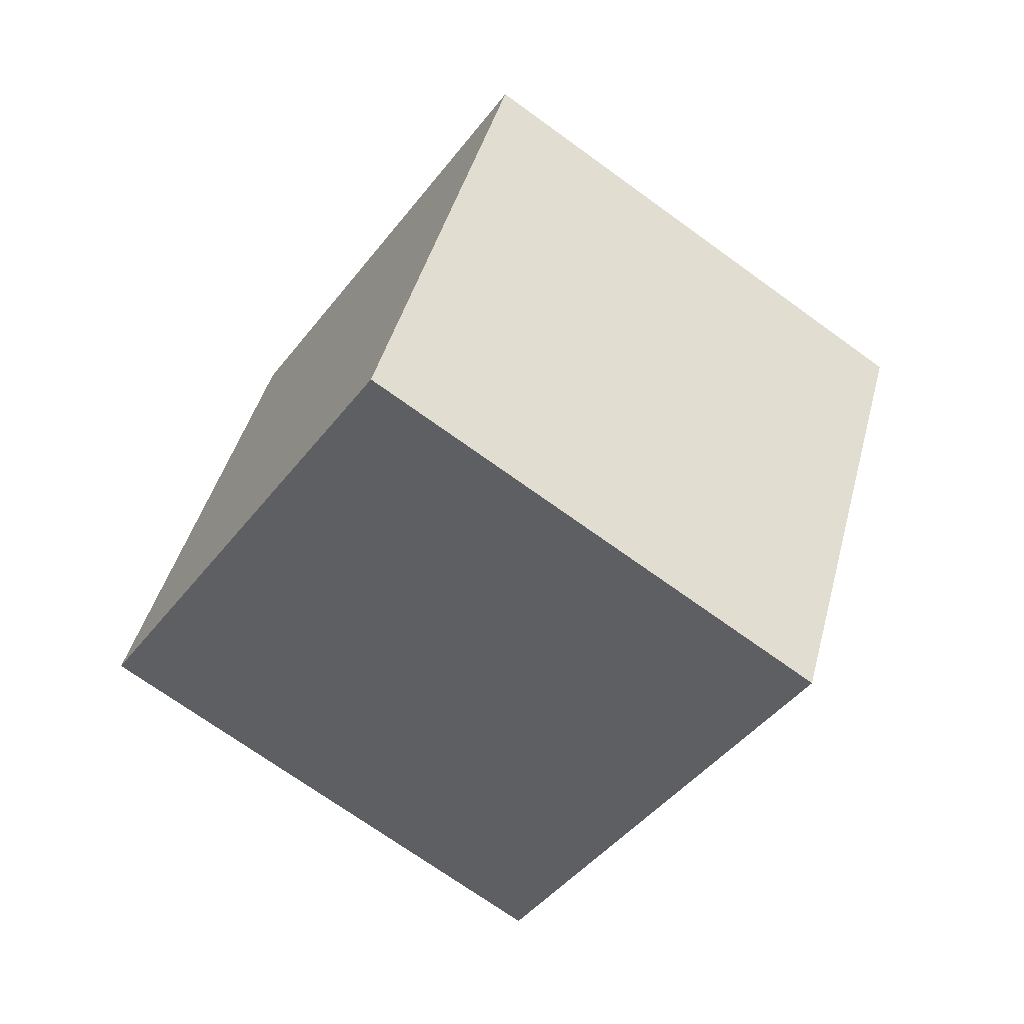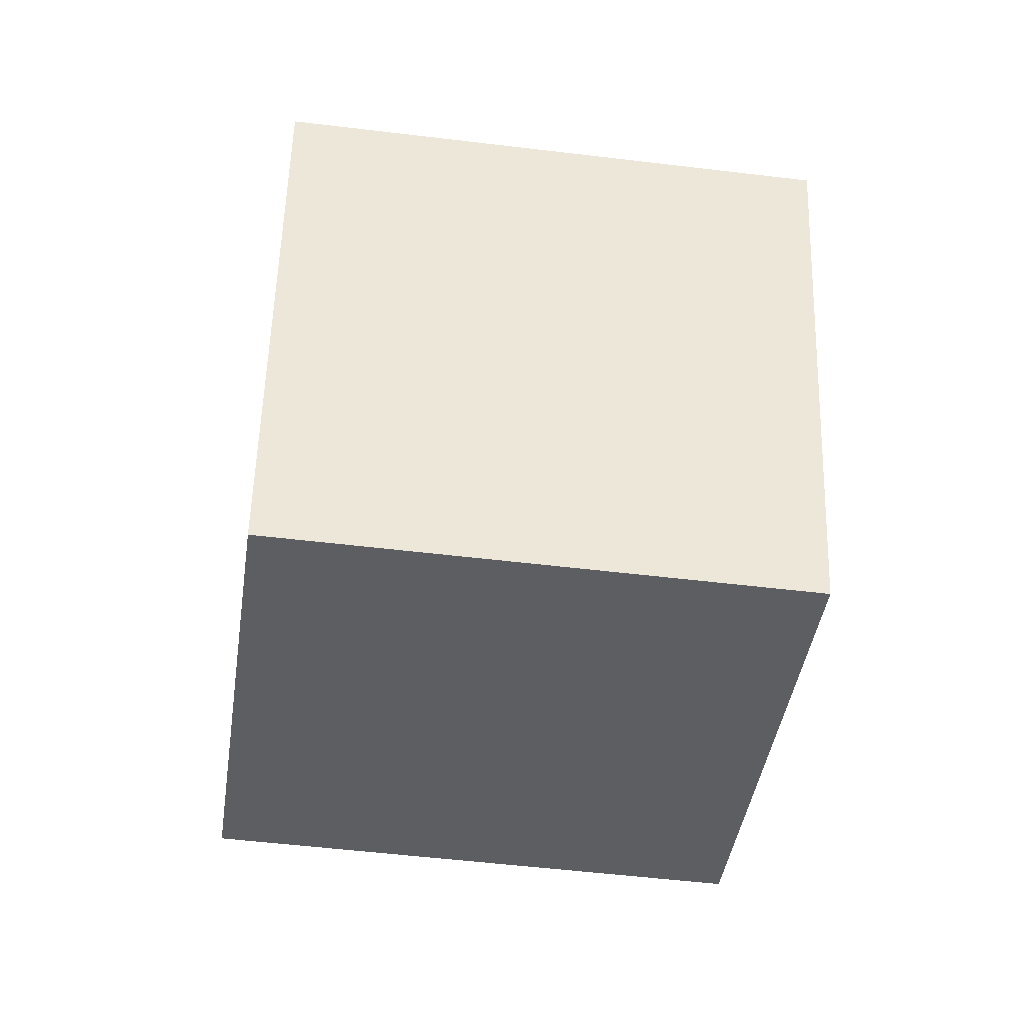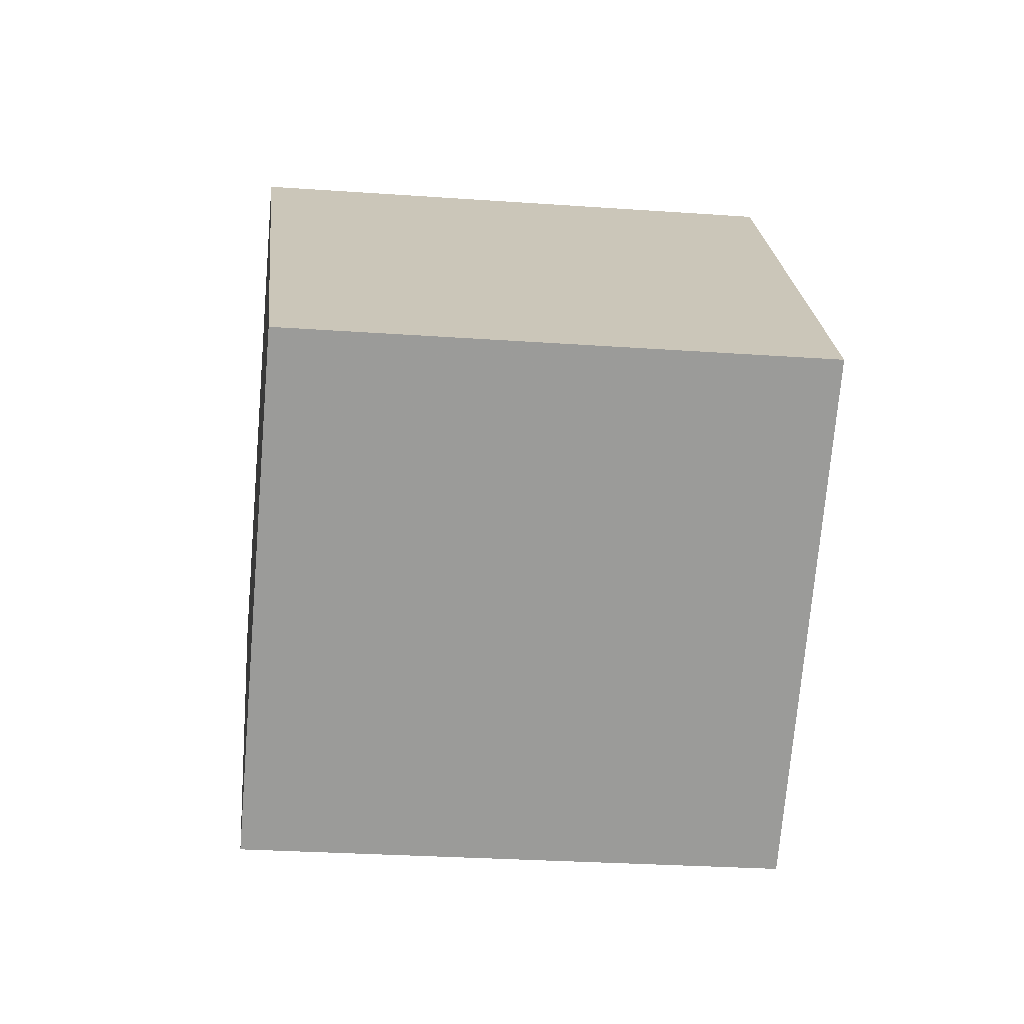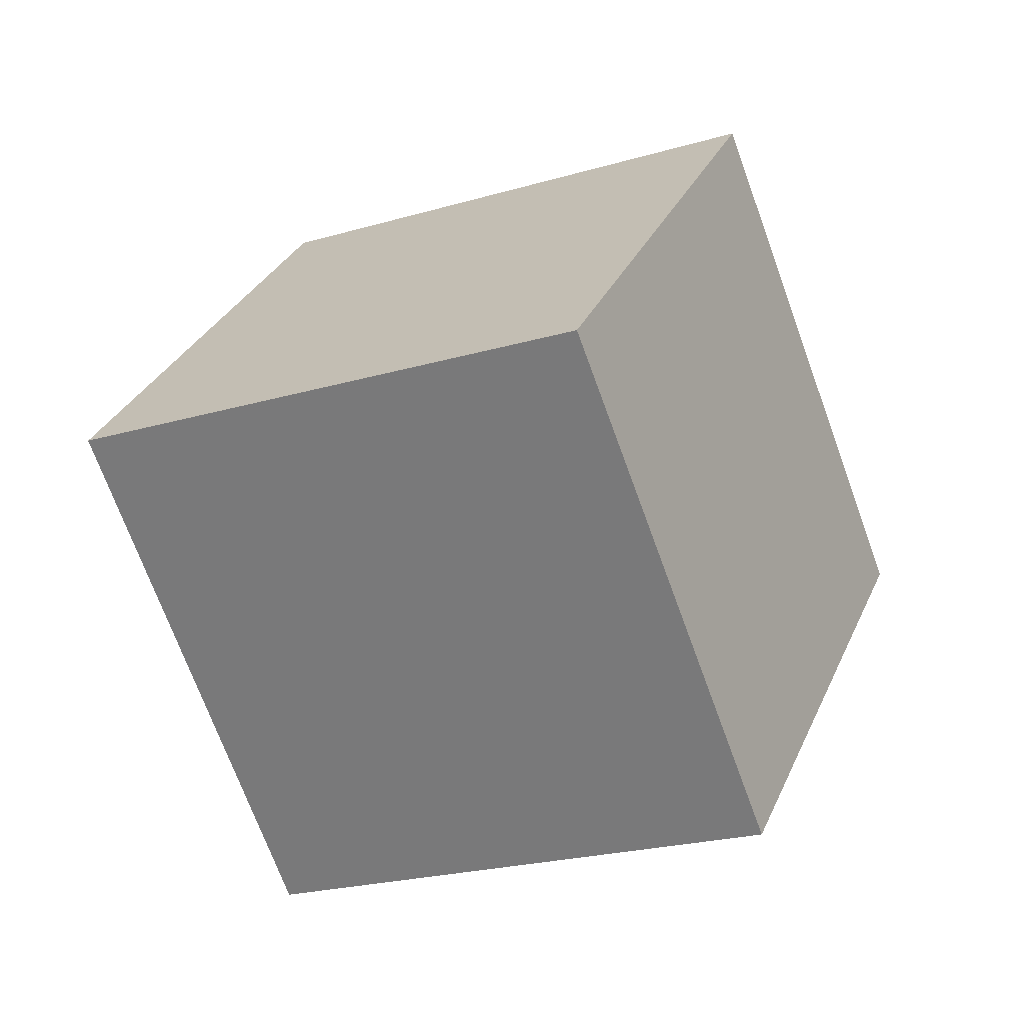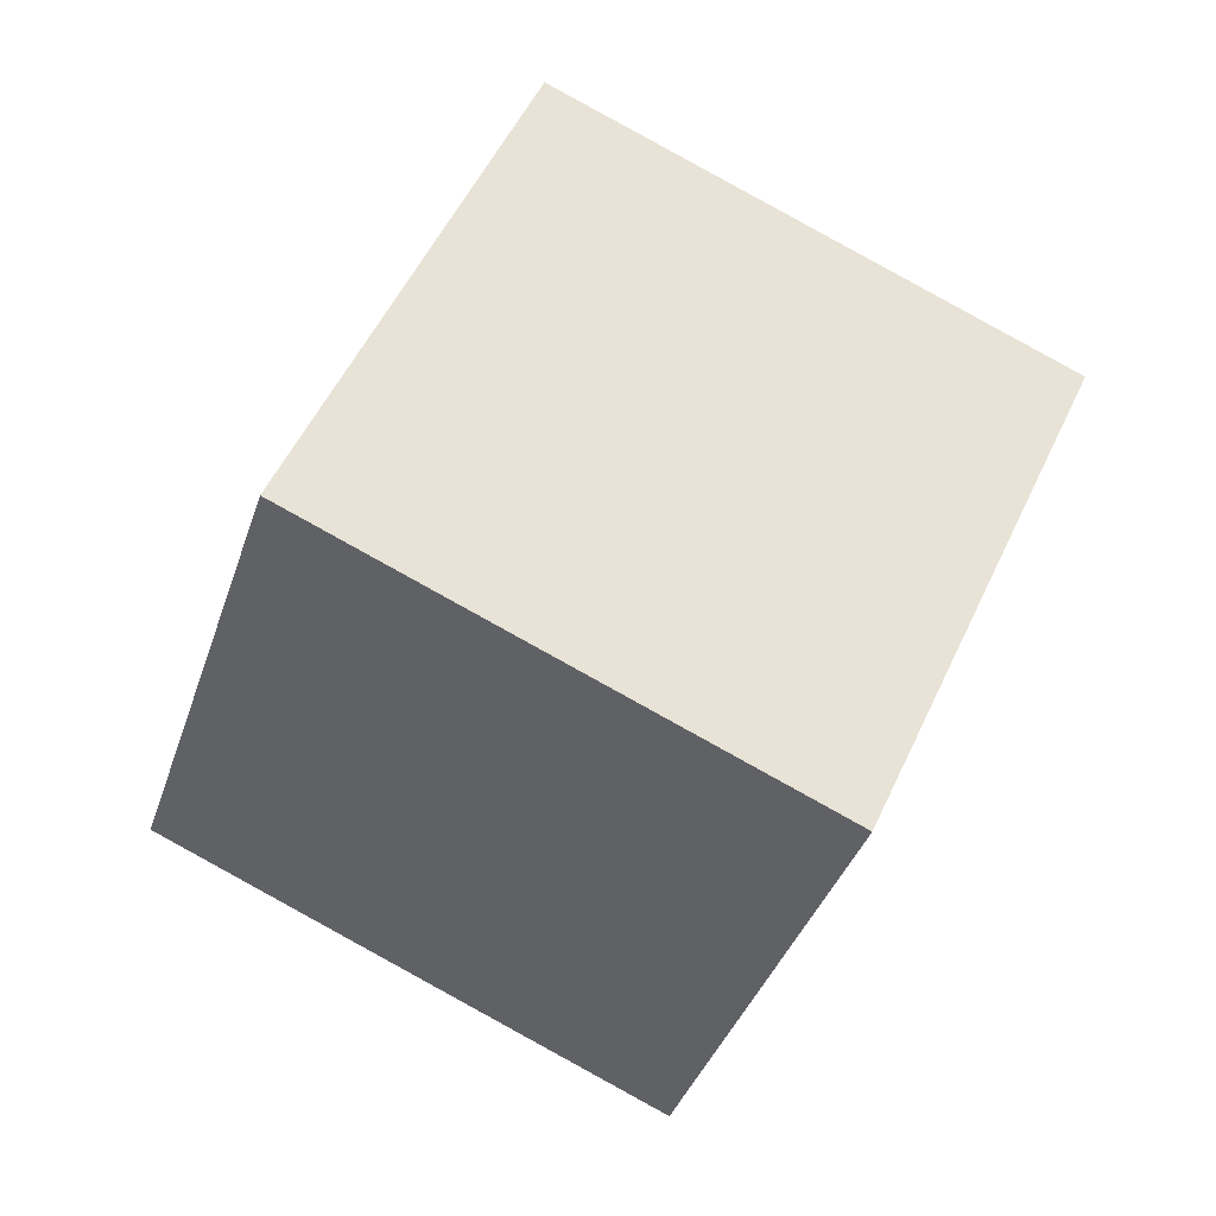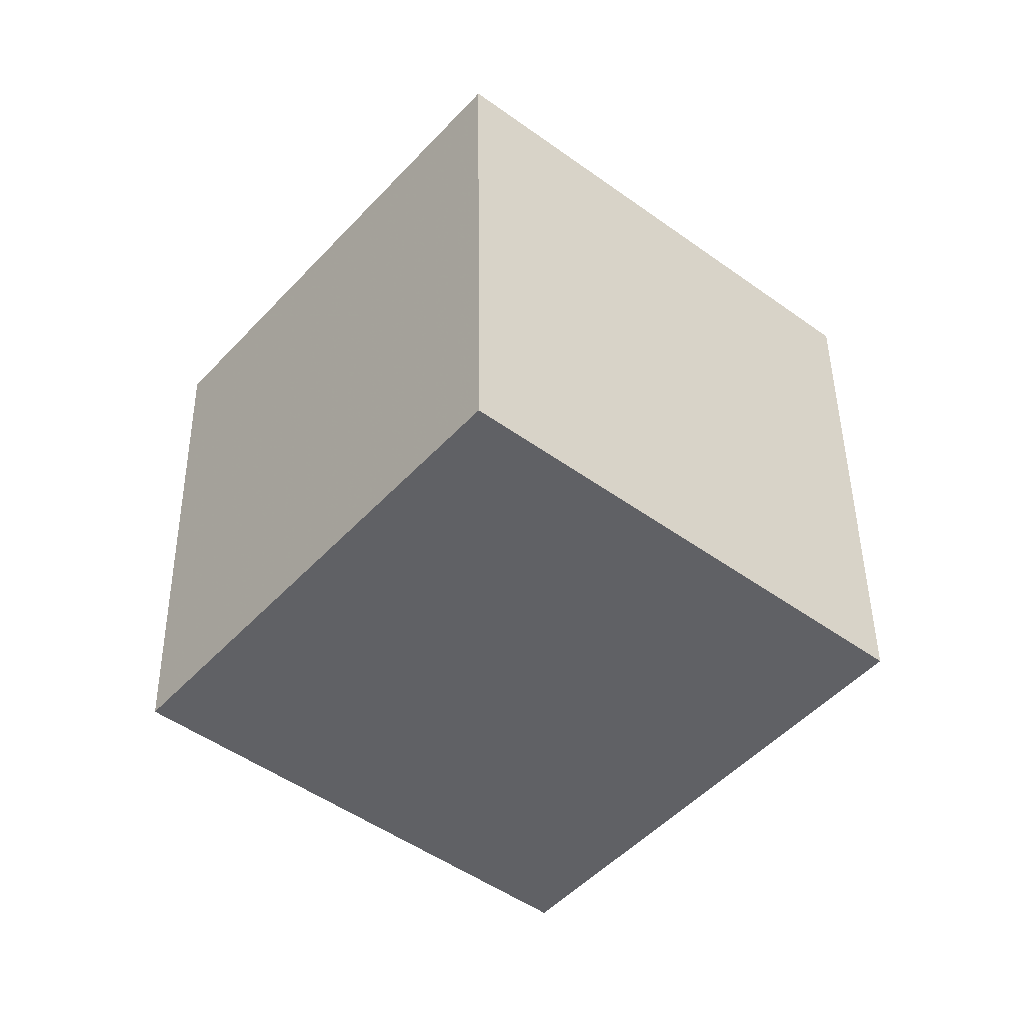
<metadata>
{"format":"obj","ext":"obj","renderer":"f3d","projection":"perspective","resolution":1024,"background":"white","views":[{"elev":17.6,"azim":5.2,"up":"+Z"},{"elev":75.0,"azim":-139.1,"up":"+Y"},{"elev":43.9,"azim":-145.9,"up":"+Y"},{"elev":34.8,"azim":145.7,"up":"+Y"},{"elev":74.3,"azim":-115.4,"up":"+Y"},{"elev":20.6,"azim":-10.2,"up":"+Z"}]}
</metadata>
<code>
v 9.618 -8.33 3.018
v 3.811 -4.416 -4.12
v 11.15 0.807 6.78
v 5.346 4.722 -0.3583
v 1.622 -9.419 8.925
v -4.185 -5.505 1.786
v 3.157 -0.2818 12.69
v -2.65 3.633 5.548
f 2 4 1
f 5 2 1
f 1 4 3
f 3 5 1
f 2 8 4
f 6 2 5
f 6 8 2
f 4 8 3
f 7 5 3
f 3 8 7
f 7 6 5
f 8 6 7

</code>
